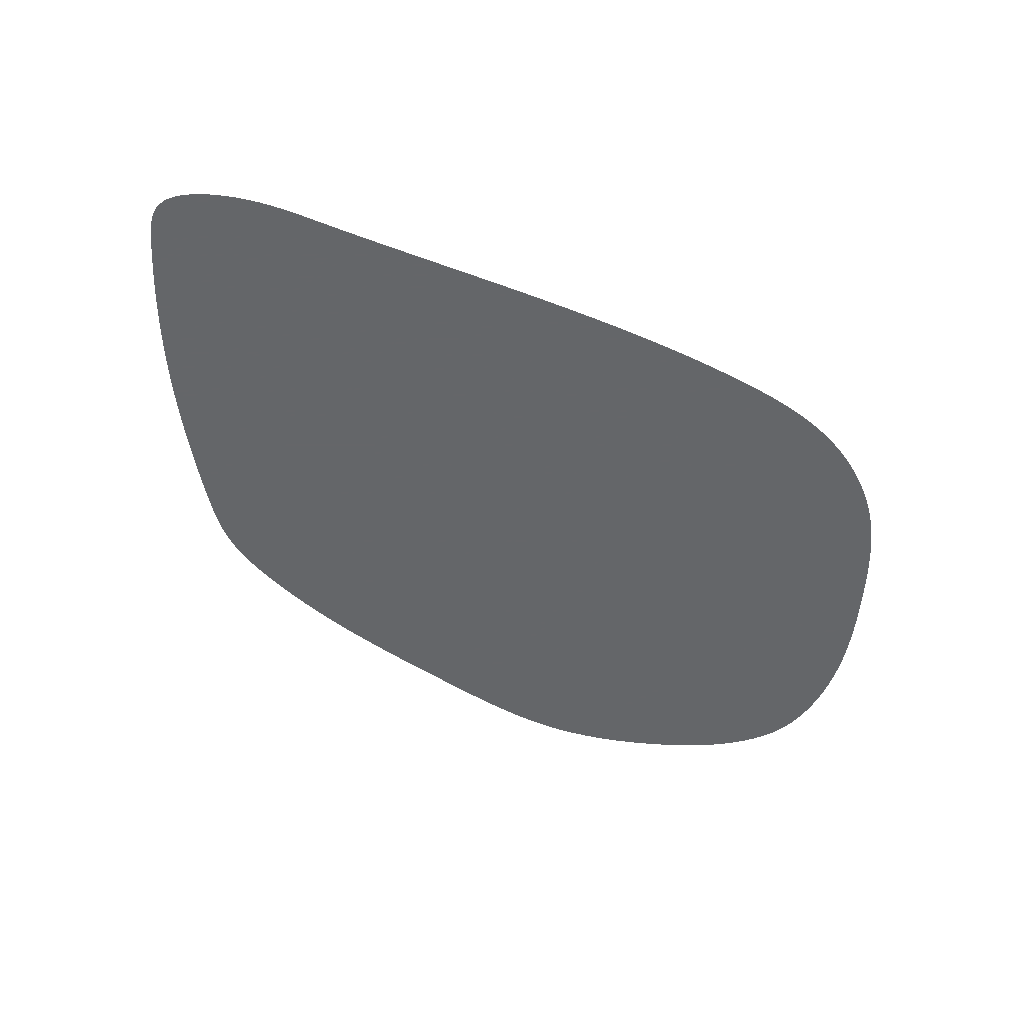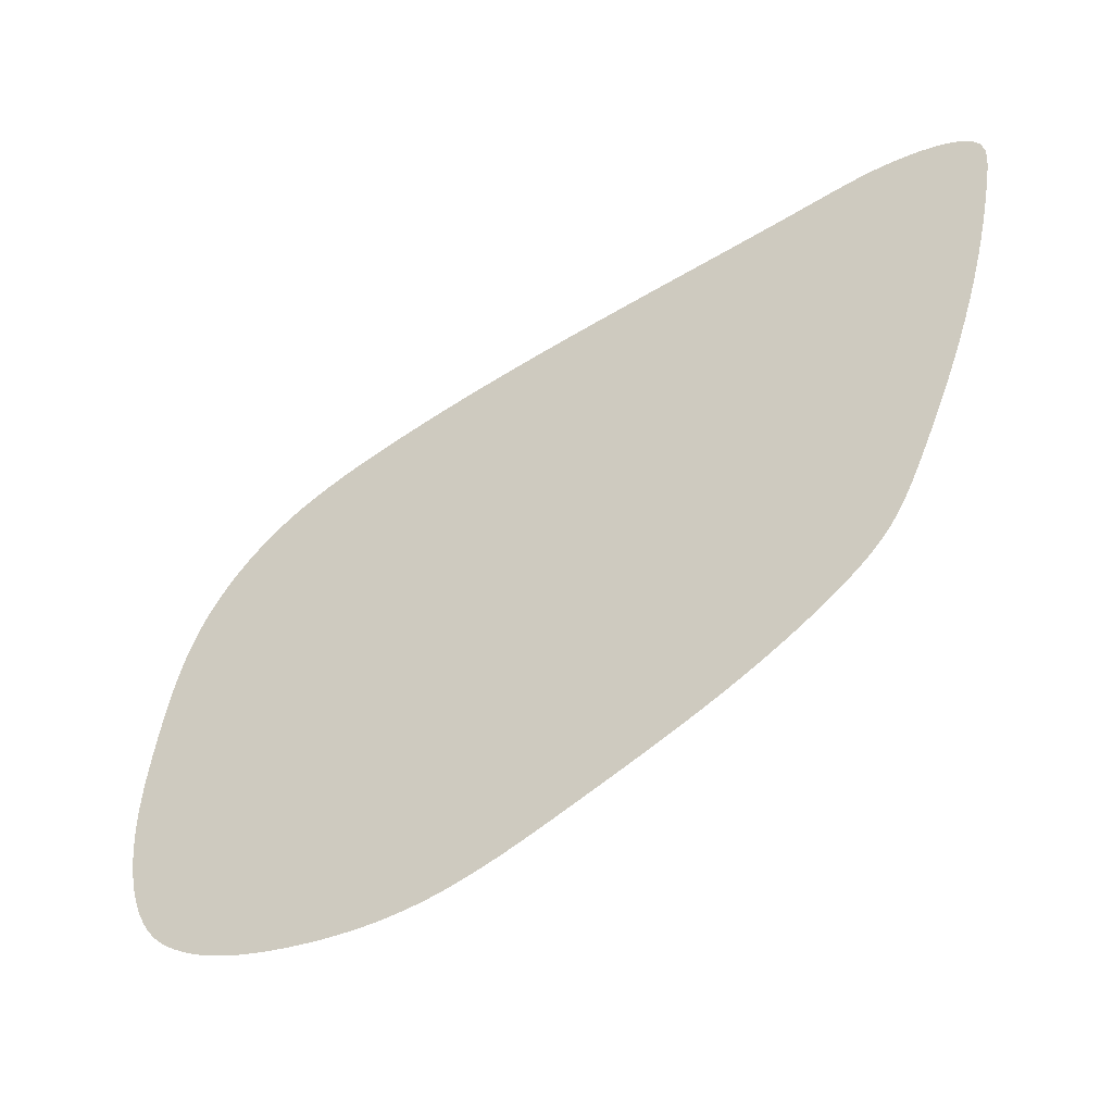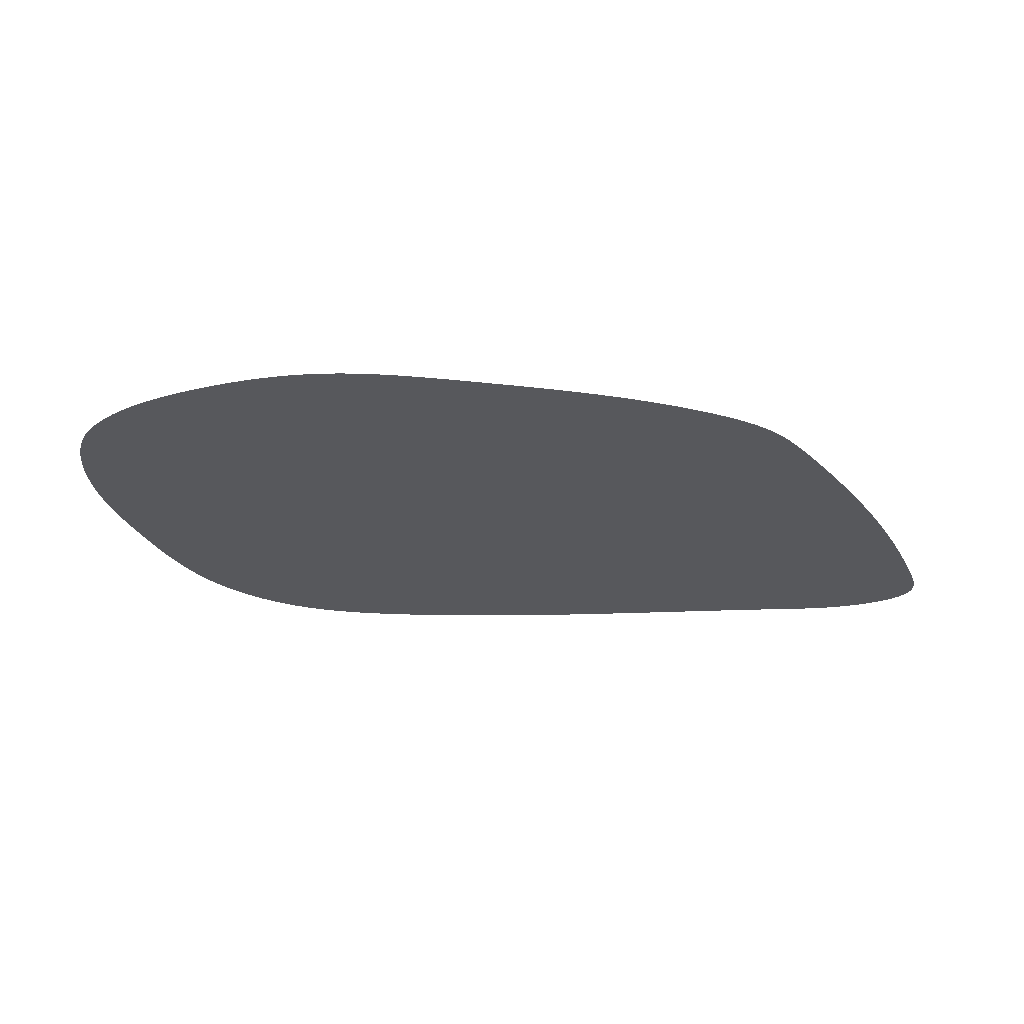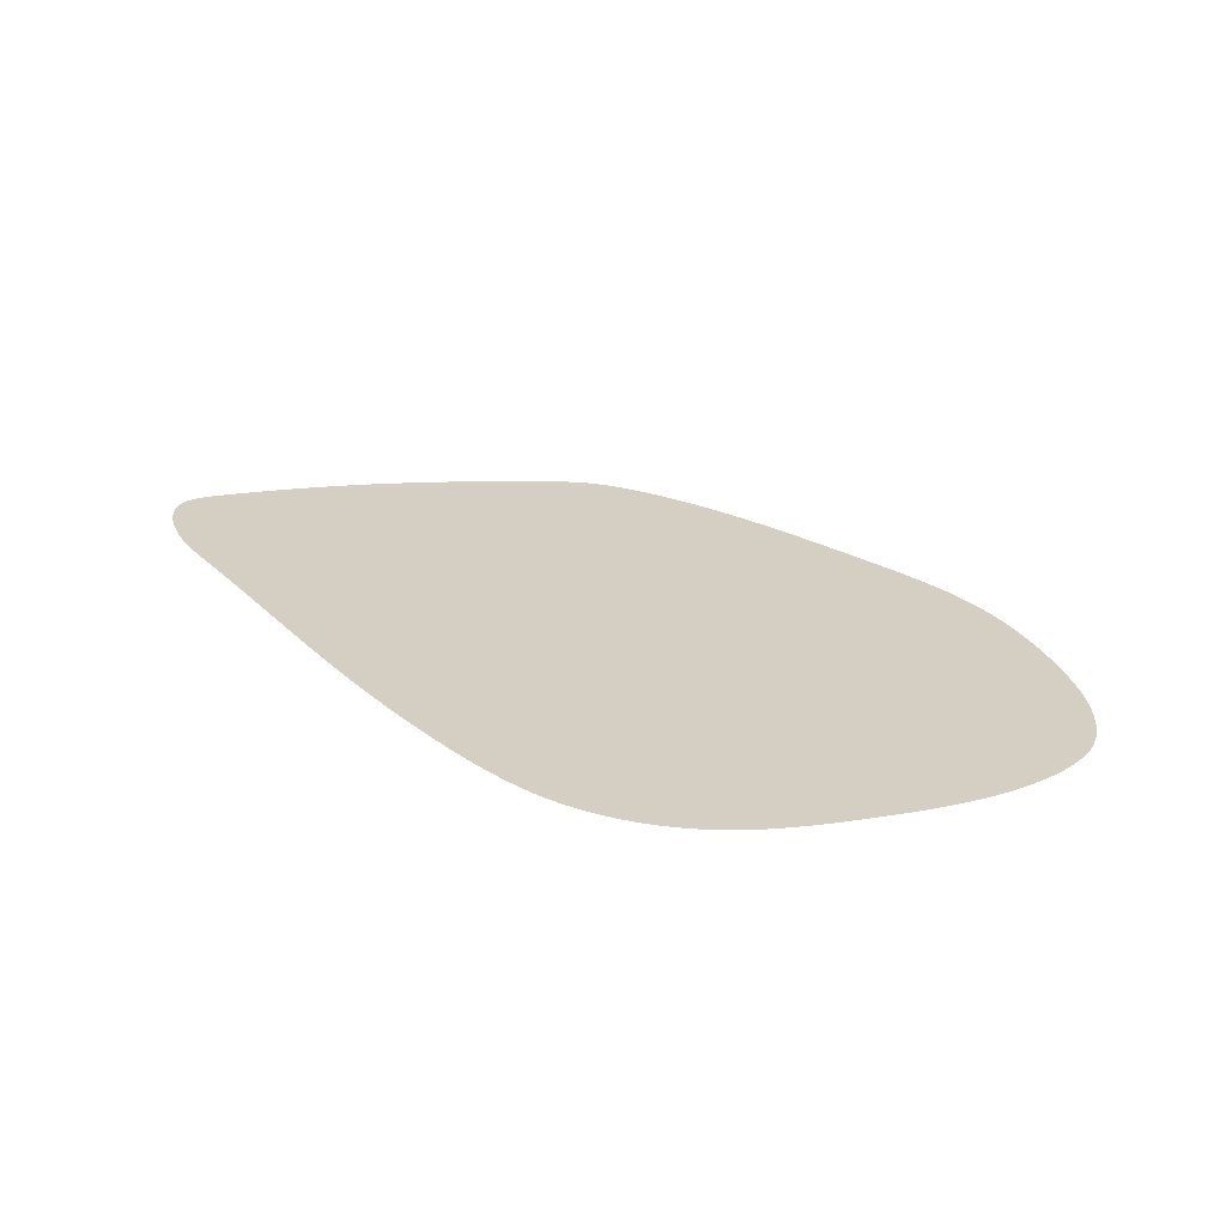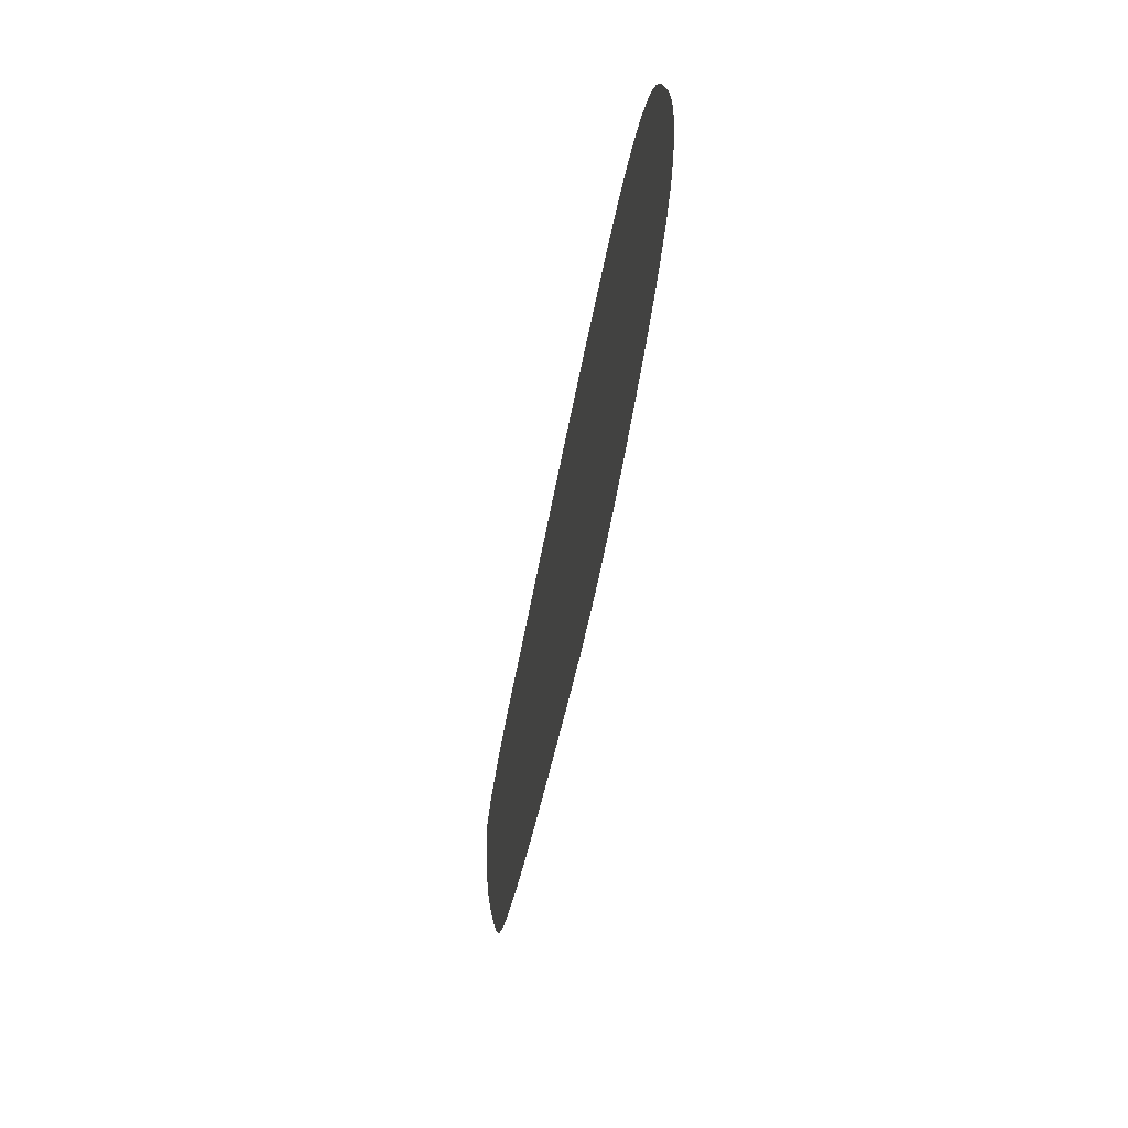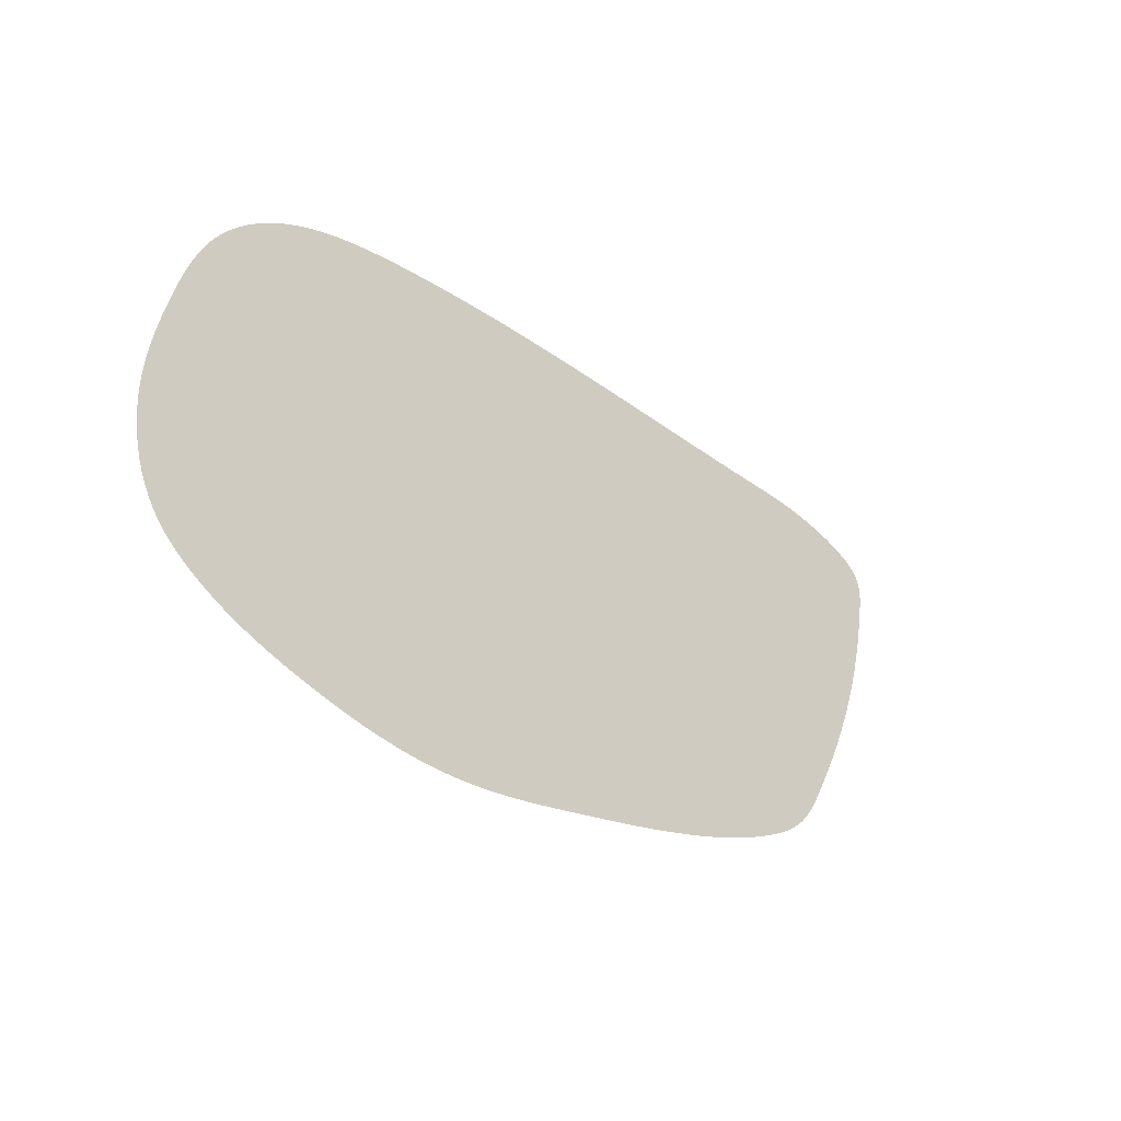
<metadata>
{"format":"obj","ext":"obj","renderer":"f3d","projection":"perspective","resolution":1024,"background":"white","views":[{"elev":-51.7,"azim":166.4,"up":"+Z"},{"elev":-42.8,"azim":30.3,"up":"+Y"},{"elev":-28.7,"azim":11.9,"up":"+Z"},{"elev":25.4,"azim":-114.7,"up":"+Z"},{"elev":-65.6,"azim":-100.5,"up":"+Y"},{"elev":-46.0,"azim":-45.2,"up":"+Y"}]}
</metadata>
<code>
v -464.5 -250.6 0
v -466.6 -248.5 0
v -468.4 -246.1 0
v -470 -243.6 0
v -471.4 -240.9 0
v -472.6 -238.2 0
v -473.7 -235.3 0
v -474.5 -232.4 0
v -475.2 -229.5 0
v -475.8 -226.6 0
v -476.2 -223.6 0
v -476.6 -220.6 0
v -476.8 -217.6 0
v -476.9 -214.6 0
v -476.9 -211.6 0
v -476.8 -208.6 0
v -476.7 -205.6 0
v -476.4 -202.6 0
v -476.1 -199.6 0
v -475.8 -196.6 0
v -475.3 -193.7 0
v -474.9 -190.7 0
v -474.4 -187.7 0
v -473.9 -184.8 0
v -473.4 -181.8 0
v -472.8 -178.9 0
v -472.2 -175.9 0
v -471.6 -173 0
v -470.9 -170 0
v -470.1 -167.1 0
v -469.3 -164.3 0
v -468.4 -161.4 0
v -467.4 -158.6 0
v -466.3 -155.8 0
v -465 -153 0
v -463.7 -150.4 0
v -462.2 -147.7 0
v -460.6 -145.2 0
v -458.9 -142.7 0
v -457 -140.4 0
v -455.1 -138 0
v -453.1 -135.8 0
v -451 -133.7 0
v -448.7 -131.7 0
v -446.5 -129.7 0
v -444.1 -127.9 0
v -441.6 -126.1 0
v -439.1 -124.5 0
v -436.5 -123 0
v -433.9 -121.6 0
v -431.2 -120.2 0
v -428.4 -119 0
v -425.7 -117.8 0
v -422.9 -116.7 0
v -420 -115.7 0
v -417.2 -114.7 0
v -414.3 -113.8 0
v -411.5 -112.9 0
v -408.6 -112.1 0
v -405.7 -111.3 0
v -402.8 -110.5 0
v -399.9 -109.7 0
v -397 -109 0
v -394.1 -108.2 0
v -391.1 -107.5 0
v -388.2 -106.8 0
v -385.3 -106.2 0
v -382.3 -105.5 0
v -379.4 -104.9 0
v -376.5 -104.3 0
v -373.5 -103.7 0
v -370.6 -103.1 0
v -367.6 -102.6 0
v -364.7 -102 0
v -361.7 -101.5 0
v -358.7 -101 0
v -355.8 -100.5 0
v -352.8 -99.95 0
v -349.9 -99.47 0
v -346.9 -98.99 0
v -343.9 -98.52 0
v -341 -98.06 0
v -338 -97.61 0
v -335 -97.16 0
v -332 -96.72 0
v -329.1 -96.29 0
v -326.1 -95.85 0
v -323.1 -95.43 0
v -320.1 -95 0
v -317.2 -94.58 0
v -314.2 -94.15 0
v -311.2 -93.73 0
v -308.2 -93.31 0
v -305.3 -92.88 0
v -302.3 -92.45 0
v -299.3 -92.02 0
v -296.3 -91.59 0
v -293.4 -91.15 0
v -290.4 -90.7 0
v -287.4 -90.24 0
v -284.5 -89.78 0
v -281.5 -89.31 0
v -278.5 -88.83 0
v -275.6 -88.34 0
v -272.6 -87.87 0
v -269.6 -87.43 0
v -266.6 -87.06 0
v -263.6 -86.77 0
v -260.6 -86.57 0
v -257.6 -86.49 0
v -254.6 -86.54 0
v -251.6 -86.73 0
v -248.7 -87.05 0
v -245.7 -87.53 0
v -242.8 -88.19 0
v -239.9 -89.11 0
v -237.2 -90.38 0
v -234.8 -92.14 0
v -232.9 -94.51 0
v -232.2 -97.4 0
v -232.1 -100.4 0
v -232.4 -103.4 0
v -232.8 -106.4 0
v -233.3 -109.3 0
v -233.9 -112.3 0
v -234.4 -115.2 0
v -235 -118.2 0
v -235.6 -121.1 0
v -236.3 -124 0
v -237 -127 0
v -237.7 -129.9 0
v -238.4 -132.8 0
v -239.2 -135.7 0
v -240 -138.6 0
v -240.8 -141.5 0
v -241.7 -144.4 0
v -242.6 -147.2 0
v -243.5 -150.1 0
v -244.5 -152.9 0
v -245.4 -155.8 0
v -246.5 -158.6 0
v -247.5 -161.4 0
v -248.5 -164.3 0
v -249.6 -167.1 0
v -250.7 -169.9 0
v -251.9 -172.6 0
v -253 -175.4 0
v -254.2 -178.2 0
v -255.4 -180.9 0
v -256.6 -183.7 0
v -257.8 -186.4 0
v -259 -189.2 0
v -260.3 -191.9 0
v -261.6 -194.6 0
v -262.9 -197.3 0
v -264.3 -200 0
v -265.8 -202.6 0
v -267.4 -205.1 0
v -269.2 -207.6 0
v -271.1 -209.9 0
v -273.2 -212 0
v -275.4 -214.1 0
v -277.7 -216 0
v -280 -217.9 0
v -282.4 -219.7 0
v -284.9 -221.4 0
v -287.4 -223.1 0
v -289.9 -224.7 0
v -292.5 -226.3 0
v -295.1 -227.8 0
v -297.7 -229.3 0
v -300.3 -230.8 0
v -302.9 -232.2 0
v -305.6 -233.6 0
v -308.3 -235 0
v -311 -236.3 0
v -313.7 -237.6 0
v -316.4 -238.9 0
v -319.1 -240.2 0
v -321.9 -241.4 0
v -324.6 -242.6 0
v -327.4 -243.8 0
v -330.1 -244.9 0
v -332.9 -246.1 0
v -335.7 -247.2 0
v -338.5 -248.4 0
v -341.3 -249.5 0
v -344.1 -250.6 0
v -346.9 -251.7 0
v -349.6 -252.8 0
v -352.4 -253.9 0
v -355.2 -255 0
v -358 -256.1 0
v -360.8 -257.2 0
v -363.7 -258.2 0
v -366.5 -259.2 0
v -369.3 -260.2 0
v -372.2 -261.1 0
v -375.1 -262 0
v -378 -262.8 0
v -380.9 -263.6 0
v -383.8 -264.3 0
v -386.7 -264.9 0
v -389.7 -265.4 0
v -392.7 -265.8 0
v -395.7 -266.2 0
v -398.7 -266.4 0
v -401.7 -266.6 0
v -404.7 -266.6 0
v -407.7 -266.6 0
v -410.7 -266.5 0
v -413.7 -266.4 0
v -416.7 -266.2 0
v -419.7 -265.9 0
v -422.6 -265.6 0
v -425.6 -265.2 0
v -428.6 -264.7 0
v -431.6 -264.2 0
v -434.5 -263.7 0
v -437.4 -263.1 0
v -440.4 -262.4 0
v -443.3 -261.6 0
v -446.1 -260.7 0
v -449 -259.6 0
v -451.7 -258.5 0
v -454.5 -257.2 0
v -457.1 -255.8 0
v -459.7 -254.2 0
v -462.1 -252.5 0
f 117 116 121
f 116 115 122
f 118 120 119
f 120 118 117
f 117 121 120
f 114 123 115
f 111 125 112
f 110 125 111
f 124 113 112
f 127 109 108
f 126 110 109
f 114 113 123
f 107 128 108
f 121 116 122
f 122 115 123
f 123 113 124
f 125 124 112
f 126 125 110
f 109 127 126
f 107 129 128
f 128 127 108
f 131 130 104
f 132 103 133
f 130 129 105
f 131 103 132
f 133 102 134
f 107 106 129
f 130 105 104
f 131 104 103
f 103 102 133
f 135 134 101
f 102 101 134
f 106 105 129
f 98 137 99
f 99 136 100
f 141 96 95
f 143 94 93
f 142 95 94
f 140 97 96
f 100 135 101
f 92 91 146
f 91 90 147
f 88 149 89
f 150 88 87
f 148 90 89
f 87 86 152
f 84 166 85
f 168 84 83
f 83 82 169
f 172 81 80
f 173 80 79
f 82 81 170
f 86 85 153
f 93 92 145
f 139 98 97
f 78 175 79
f 98 139 138
f 138 137 98
f 140 96 141
f 141 95 142
f 139 97 140
f 143 142 94
f 144 143 93
f 145 144 93
f 91 147 146
f 92 146 145
f 90 148 147
f 149 148 89
f 136 99 137
f 86 153 152
f 152 151 87
f 155 154 165
f 156 155 163
f 153 85 154
f 87 151 150
f 158 157 161
f 156 162 157
f 160 159 158
f 161 160 158
f 161 157 162
f 163 162 156
f 88 150 149
f 136 135 100
f 163 155 164
f 164 155 165
f 165 154 166
f 85 166 154
f 166 84 167
f 168 167 84
f 169 82 170
f 83 169 168
f 170 81 171
f 171 81 172
f 172 80 173
f 173 79 174
f 174 79 175
f 175 78 176
f 177 176 77
f 178 177 76
f 179 178 75
f 179 74 180
f 180 74 181
f 182 181 73
f 182 72 183
f 71 184 183
f 70 185 184
f 186 185 69
f 186 67 187
f 188 187 66
f 65 189 188
f 189 64 190
f 191 190 63
f 176 78 77
f 75 178 76
f 74 179 75
f 73 72 182
f 183 72 71
f 74 73 181
f 184 71 70
f 186 69 68
f 186 68 67
f 66 65 188
f 64 189 65
f 67 66 187
f 69 185 70
f 190 64 63
f 192 191 62
f 61 192 62
f 193 60 59
f 59 58 194
f 61 60 192
f 57 195 58
f 197 56 55
f 198 55 54
f 52 30 53
f 30 52 51
f 53 199 54
f 56 196 57
f 191 63 62
f 51 50 31
f 32 49 48
f 47 46 48
f 46 45 33
f 44 33 45
f 46 33 48
f 33 44 43
f 42 41 33
f 41 40 34
f 38 35 39
f 35 38 37
f 34 40 39
f 33 43 42
f 36 35 37
f 41 34 33
f 48 33 32
f 30 51 31
f 53 30 29
f 32 31 50
f 199 53 29
f 200 28 27
f 27 26 202
f 205 26 25
f 23 210 24
f 22 211 23
f 25 24 208
f 28 199 29
f 35 34 39
f 32 50 49
f 22 21 213
f 195 57 196
f 195 194 58
f 197 55 198
f 198 54 199
f 56 197 196
f 59 194 193
f 27 201 200
f 218 16 219
f 200 199 28
f 26 203 202
f 27 202 201
f 219 15 220
f 218 217 17
f 193 192 60
f 204 26 205
f 206 205 25
f 203 26 204
f 206 25 207
f 25 208 207
f 24 209 208
f 213 21 214
f 20 215 214
f 213 212 22
f 209 24 210
f 210 23 211
f 212 211 22
f 216 215 19
f 217 216 18
f 18 216 19
f 18 17 217
f 222 12 11
f 225 9 8
f 9 224 10
f 11 10 223
f 226 8 7
f 219 16 15
f 220 15 14
f 221 13 12
f 220 13 221
f 220 14 13
f 17 16 218
f 226 7 227
f 225 8 226
f 223 222 11
f 10 224 223
f 9 225 224
f 12 222 221
f 229 5 4
f 5 228 6
f 3 229 4
f 229 228 5
f 229 2 1
f 229 3 2
f 227 6 228
f 6 227 7
f 20 19 215
f 214 21 20
f 77 76 177

</code>
